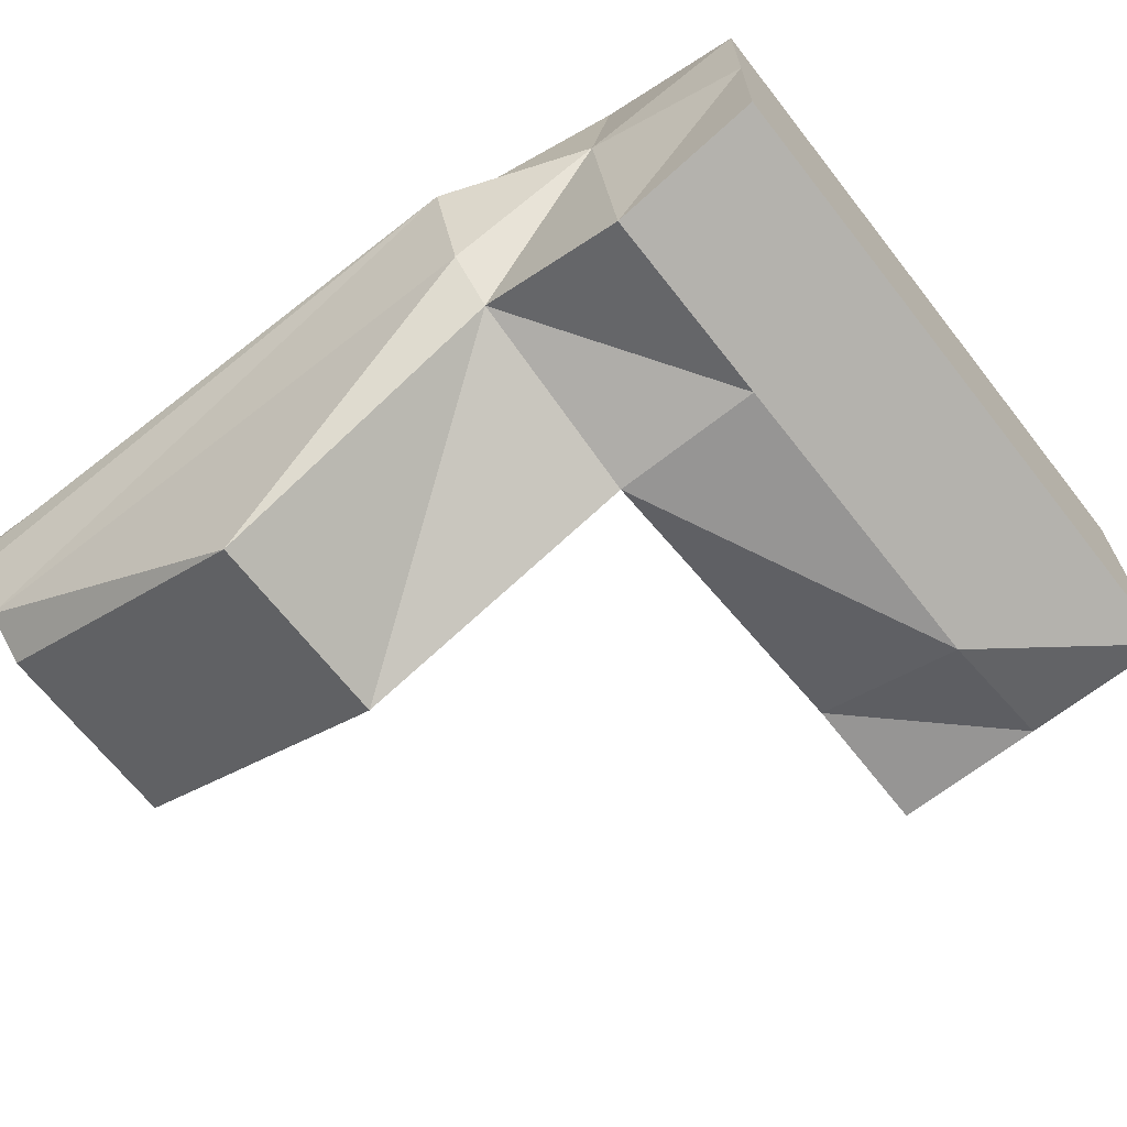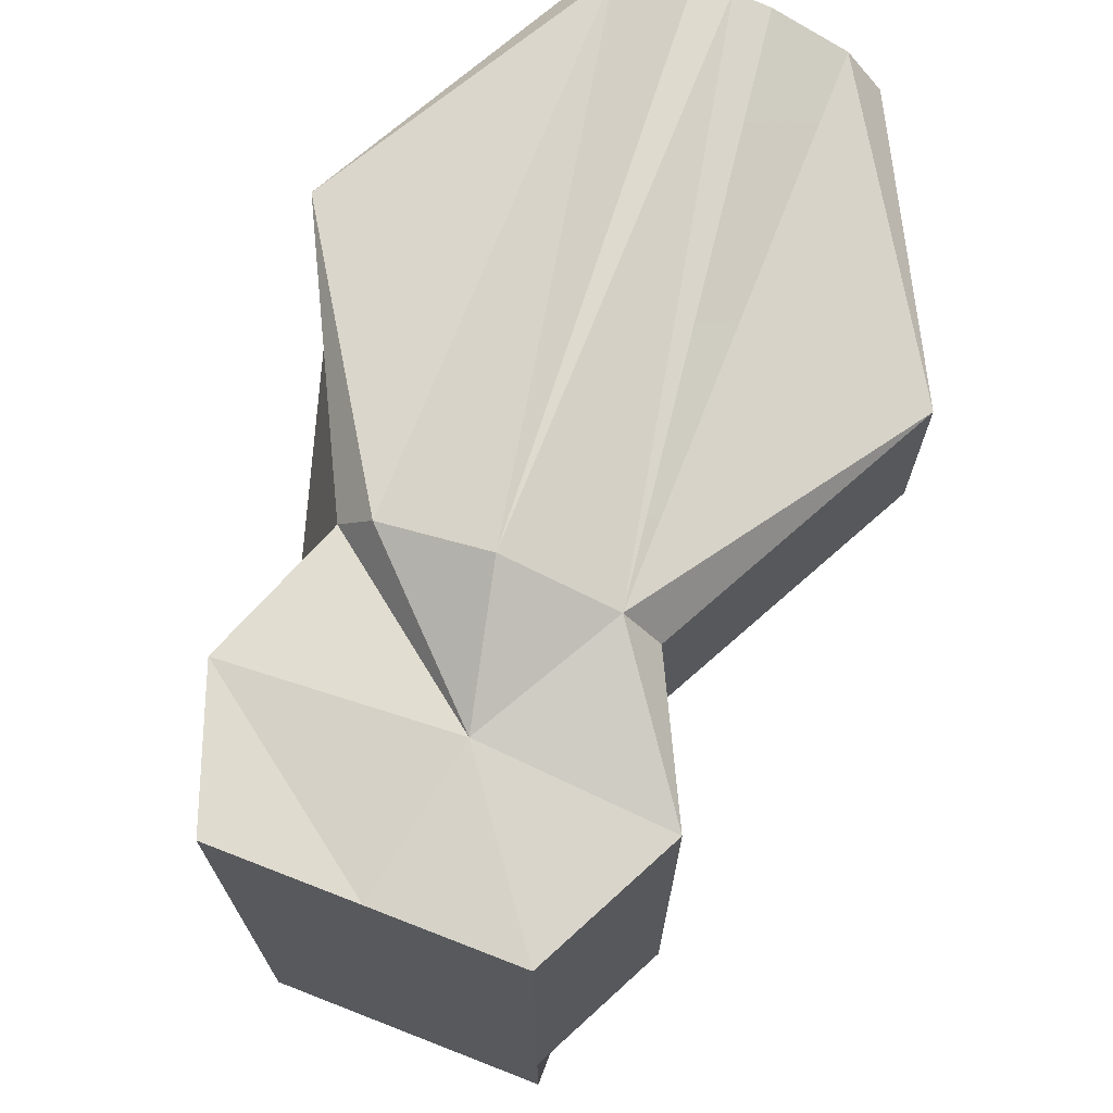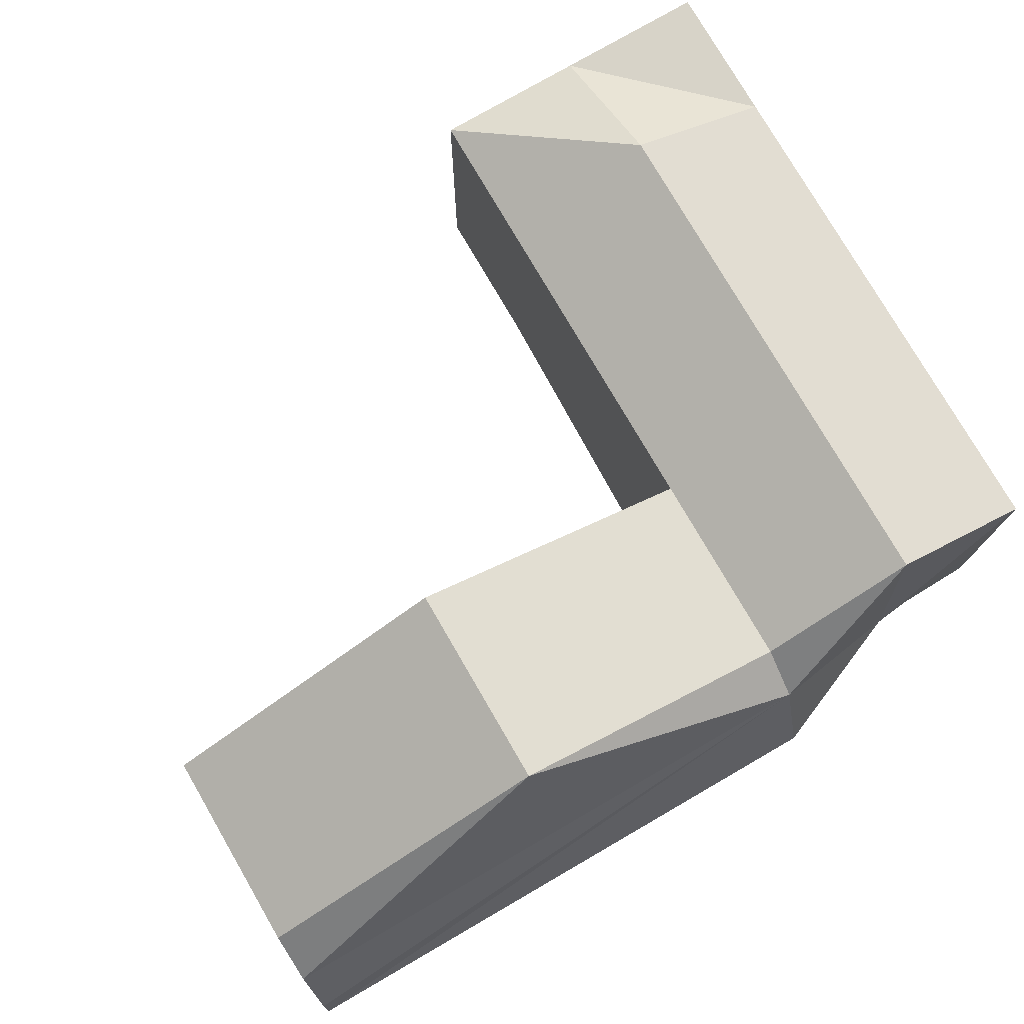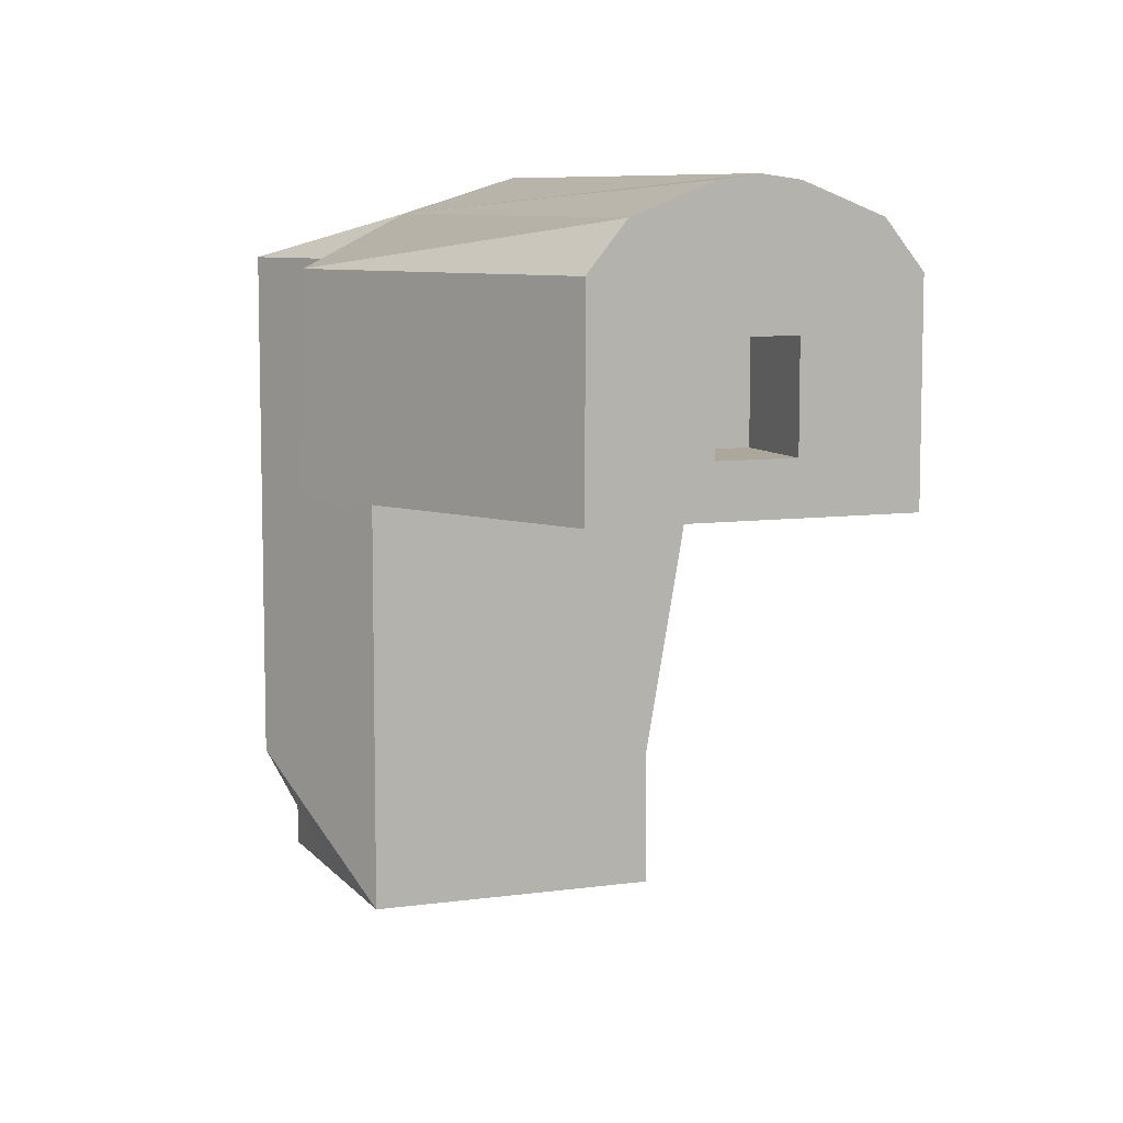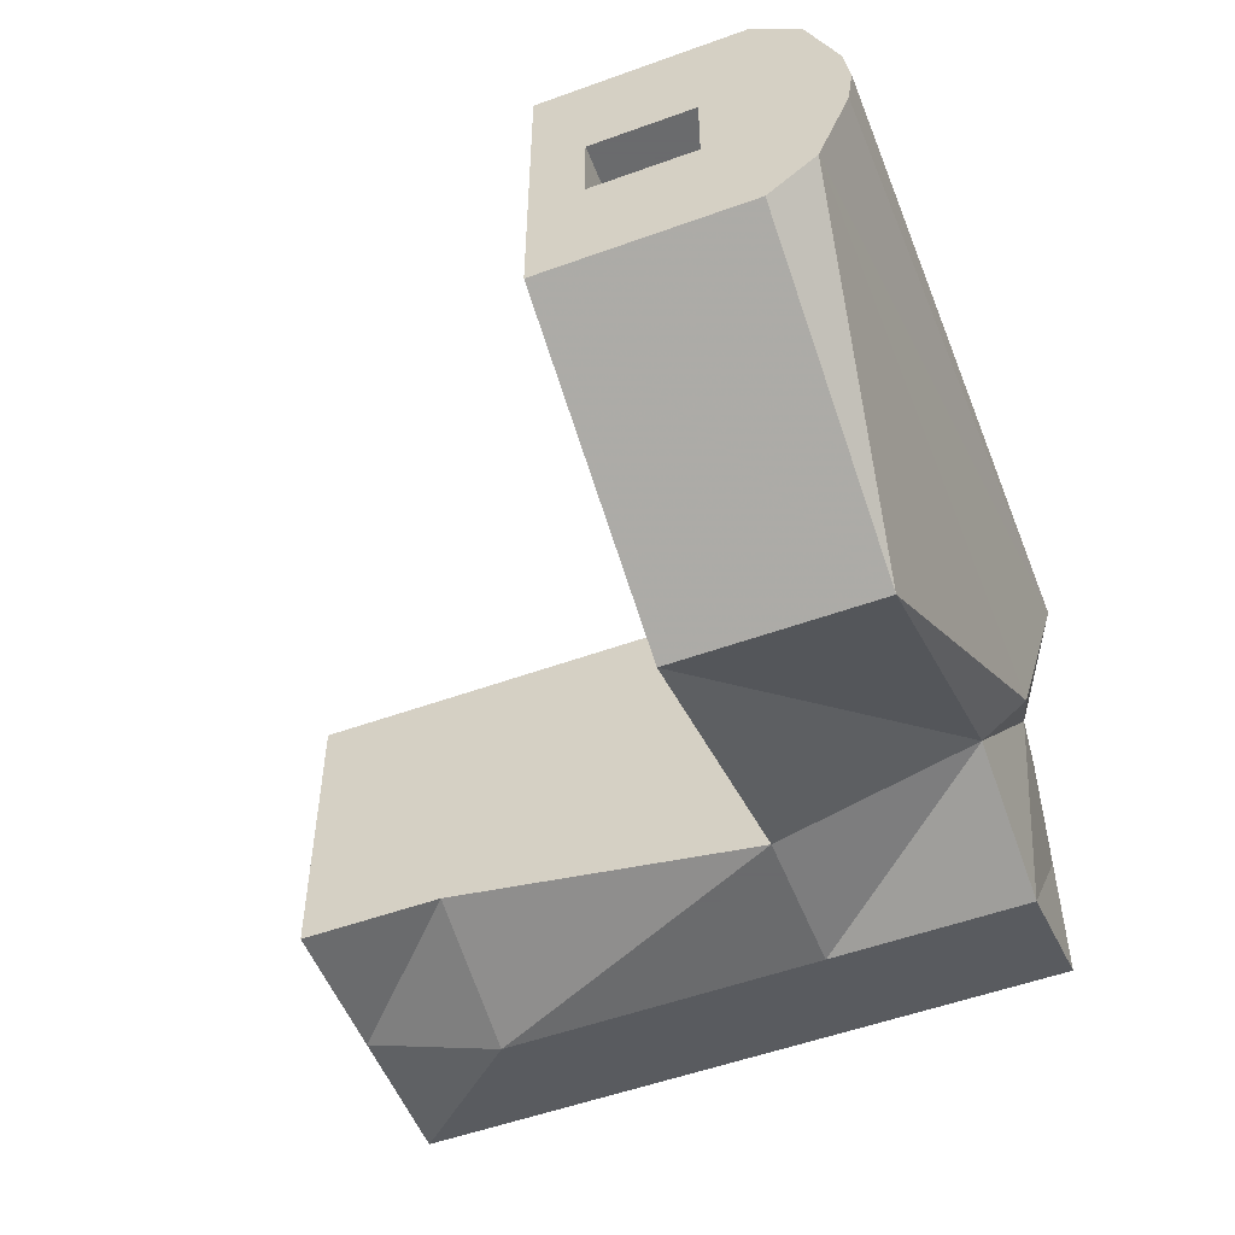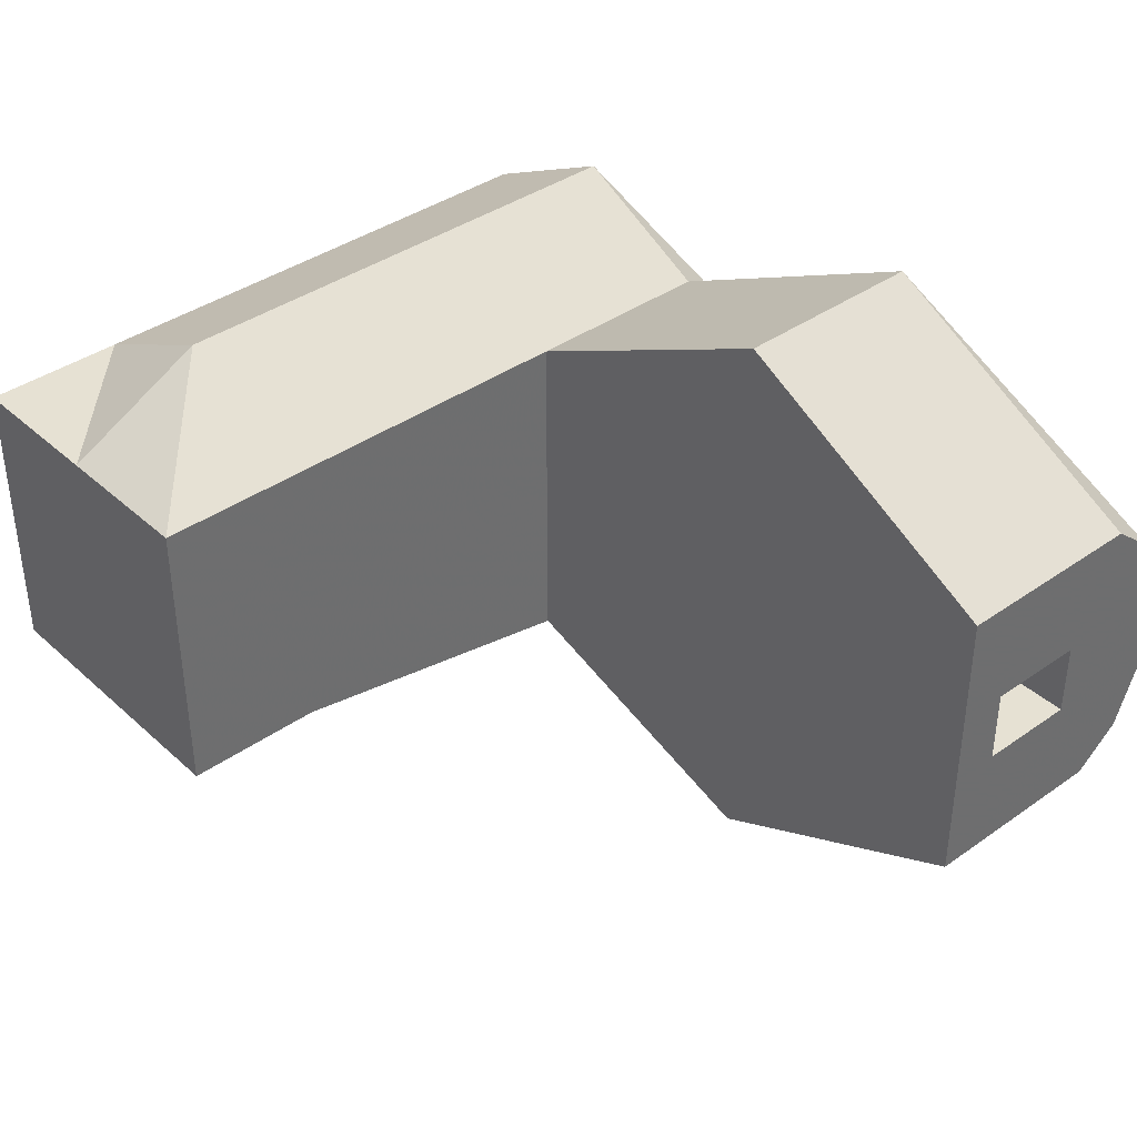
<metadata>
{"format":"obj","ext":"obj","renderer":"f3d","projection":"perspective","resolution":1024,"background":"white","views":[{"elev":-67.6,"azim":-141.9,"up":"+Z"},{"elev":70.4,"azim":-68.7,"up":"+Y"},{"elev":76.8,"azim":149.9,"up":"+Z"},{"elev":8.1,"azim":68.8,"up":"+Y"},{"elev":-53.2,"azim":111.2,"up":"+Z"},{"elev":38.8,"azim":48.5,"up":"+Z"}]}
</metadata>
<code>
o Cube
v 0 1.552 -0
v 0 1.552 0.5
v 0 1.552 -0.5
v 0.5 1.552 -0
v -0.5 1.552 -0
v 2.42 3.093 -0.5
v 2.42 3.093 0.5
v 2.42 3.093 0
v -0.5 1.552 0.5
v 0.5 1.552 0.5
v 0.5 1.552 -0.5
v -0.5 1.552 -0.5
v 2.42 4.023 0
v 2.42 3.756 0.5
v -0.5 3.756 -0.5
v 0.5 3.756 -0.5
v 0.5 3.756 0.5
v -0.5 3.756 0.5
v -0.5 3.756 -0
v 0.5 4.023 -0
v 0 3.756 -0.6857
v 0 3.756 0.7476
v 2.42 3.756 -0.5
v 0 3.093 0.7476
v 0 3.093 -0.6857
v 0.5 3.093 -0
v -0.5 3.093 -0
v -0.5 3.093 0.5
v 0.5 3.093 0.5
v 0.5 3.093 -0.6857
v -0.5 3.093 -0.5
v -0.5 2.027 -0.5
v 0.5 2.027 -0.5
v 0.5 2.027 0.5
v -0.5 2.027 0.5
v -0.5 2.027 -0
v 0.5 2.027 -0
v 0 2.027 -0.6857
v 0 2.027 0.7476
v 0.03115 3.824 0.1017
v 1.46 3.093 0.992
v 1.46 3.756 0.992
v 1.46 3.093 -0.992
v 2.42 3.093 -0.25
v 2.42 3.093 0.25
v 2.42 3.907 0.3783
v 2.42 3.907 -0.3783
v 1.46 3.756 -0.992
v 0.5 3.907 -0.3783
v 0.5 3.907 0.3783
v 0.5 3.093 0.25
v 0.5 3.093 -0.25
v 2.42 3.093 0.125
v 2.42 4.006 0.125
v 2.42 3.093 -0.125
v 2.42 4.006 -0.125
v 2.42 3.425 -0.25
v 2.42 3.425 0.25
v 2.42 3.425 0.125
v 2.42 3.425 -0.125
v 2.42 3.591 0
v 2.42 3.591 0.125
v 2.42 3.259 -0.125
v 2.42 3.259 0
v 2.42 3.259 0.125
v 2.42 3.591 -0.125
v 2.107 3.425 0
v 2.107 3.425 0.125
v 2.107 3.425 -0.125
v 2.107 3.591 0
v 2.107 3.591 0.125
v 2.107 3.259 -0.125
v 2.107 3.259 0
v 2.107 3.259 0.125
v 2.107 3.591 -0.125
f 1 2 9 5
f 1 3 11 4
f 2 1 4 10
f 3 1 5 12
f 48 23 6 43
f 42 17 29 41
f 41 29 51
f 42 14 46
f 47 57 23
f 57 6 23
f 57 44 6
f 58 45 53
f 44 43 6
f 18 28 24 22
f 27 19 15 31
f 16 30 25 21
f 21 15 19 40
f 20 40 50
f 40 22 50
f 22 17 50
f 16 21 40
f 16 40 49
f 40 20 49
f 40 19 18 22
f 29 34 51
f 34 26 51
f 34 37 26
f 32 31 25 38
f 34 29 24 39
f 26 37 52
f 37 30 52
f 37 33 30
f 28 18 19 27
f 49 48 16
f 29 17 22 24
f 31 15 21 25
f 9 35 36 5
f 34 10 4 37
f 12 32 38 3
f 10 34 39 2
f 37 4 11 33
f 35 9 2 39
f 33 11 3 38
f 5 36 32 12
f 35 28 27 36
f 30 33 38 25
f 36 27 31 32
f 28 35 39 24
f 16 48 43 30
f 14 42 41 7
f 41 51 45
f 7 41 45
f 51 26 8
f 51 8 53
f 45 51 53
f 42 46 50
f 17 42 50
f 50 13 20
f 50 54 13
f 50 46 54
f 56 57 47
f 14 58 46
f 14 7 58
f 7 45 58
f 44 52 43
f 52 30 43
f 26 52 44
f 26 44 55
f 8 26 55
f 49 47 48
f 47 23 48
f 20 47 49
f 20 56 47
f 20 13 56
f 58 62 54
f 58 59 62
f 58 53 65
f 58 65 59
f 46 58 54
f 65 53 8 64
f 56 66 57
f 66 60 57
f 60 63 57
f 63 55 57
f 55 44 57
f 64 8 55 63
f 70 61 62 71
f 66 75 69 60
f 72 63 60 69
f 75 66 61 70
f 54 62 61 13
f 13 61 66 56
f 71 68 67 70
f 70 67 69 75
f 68 74 73 67
f 67 73 72 69
f 71 62 59 68
f 65 74 68 59
f 63 72 73 64
f 64 73 74 65

</code>
